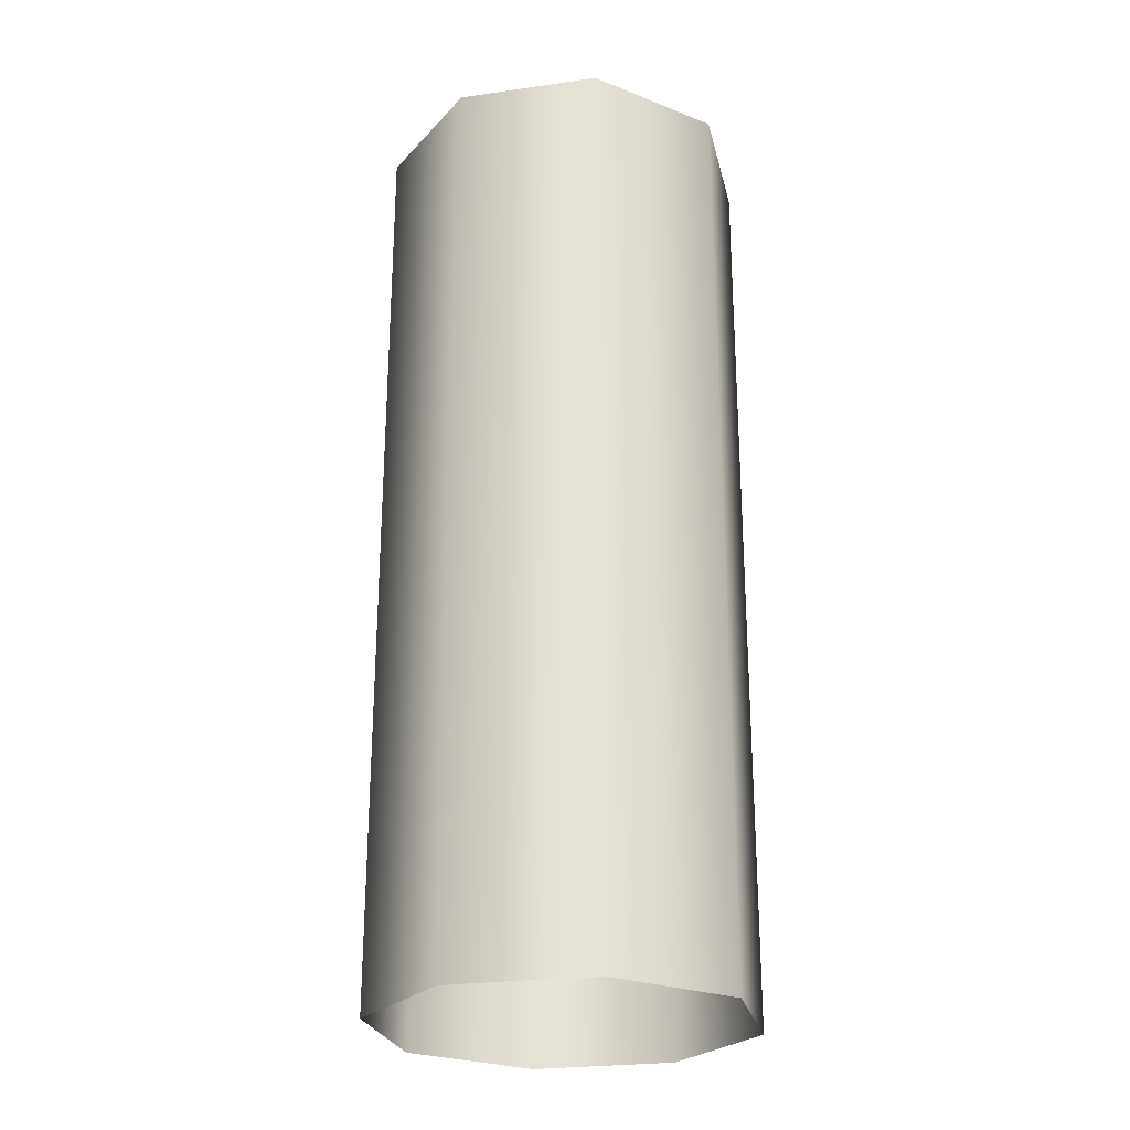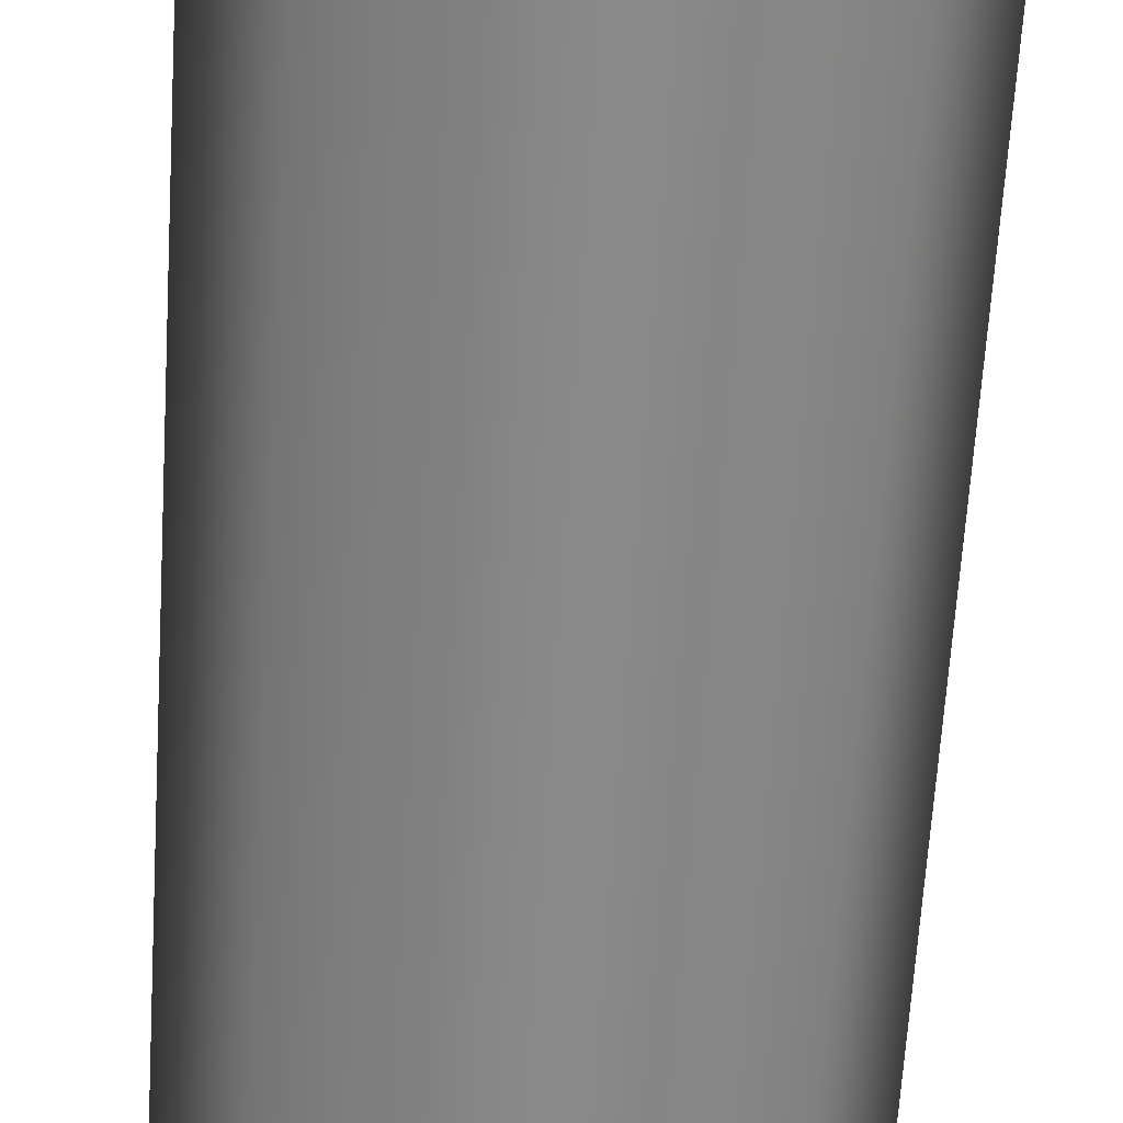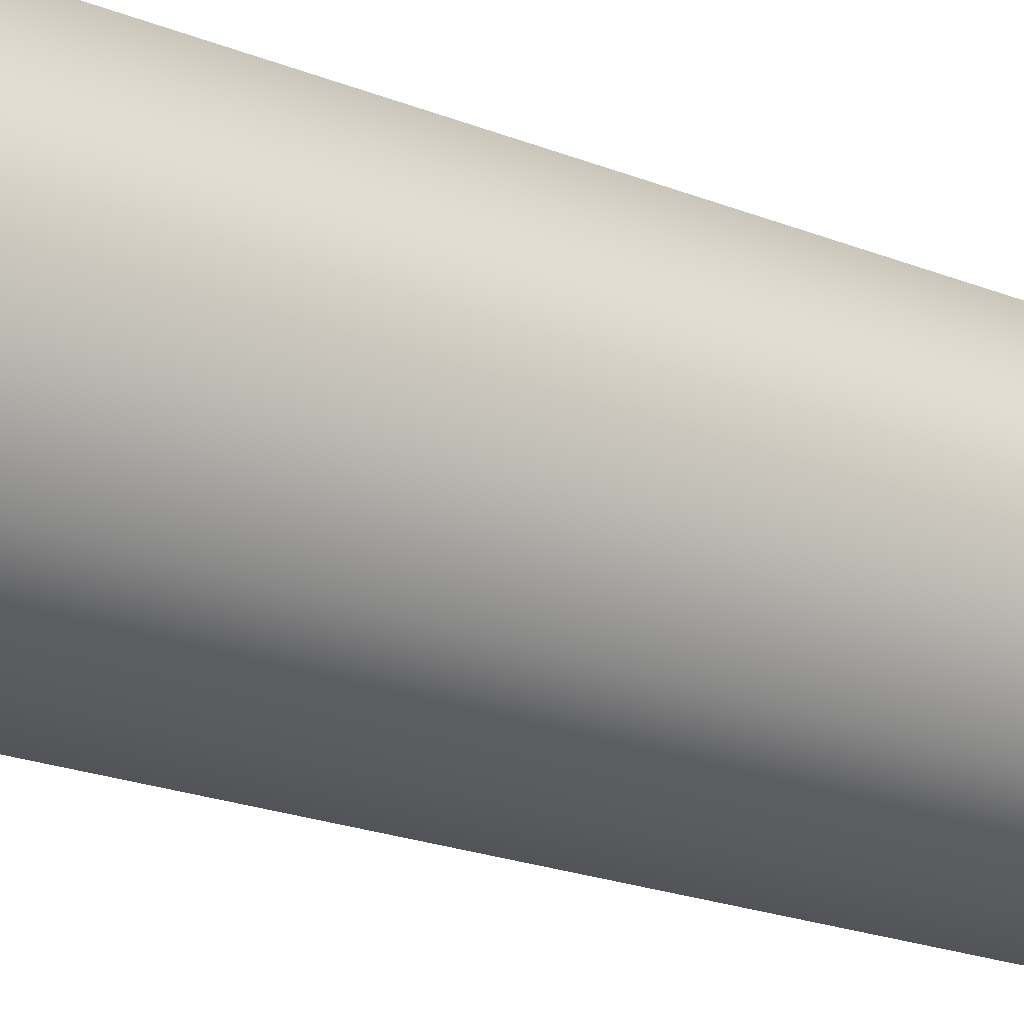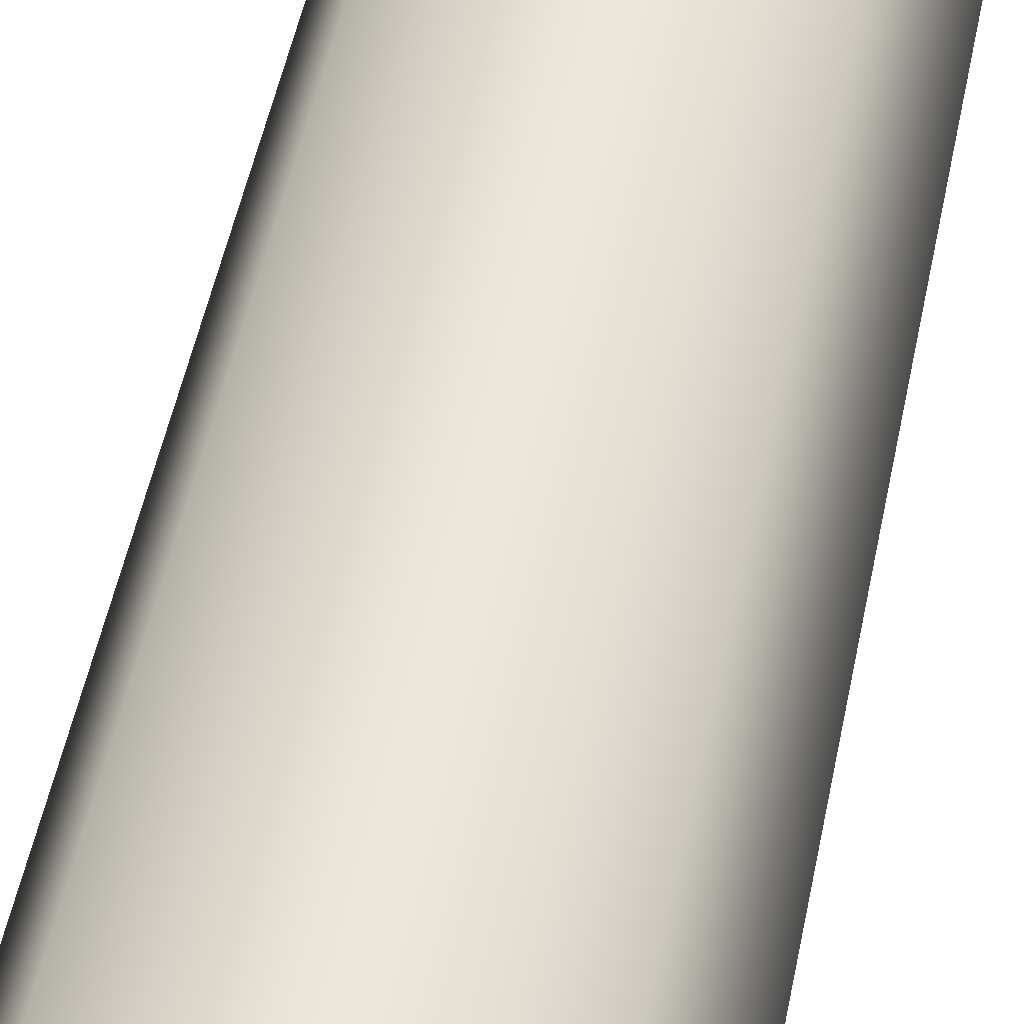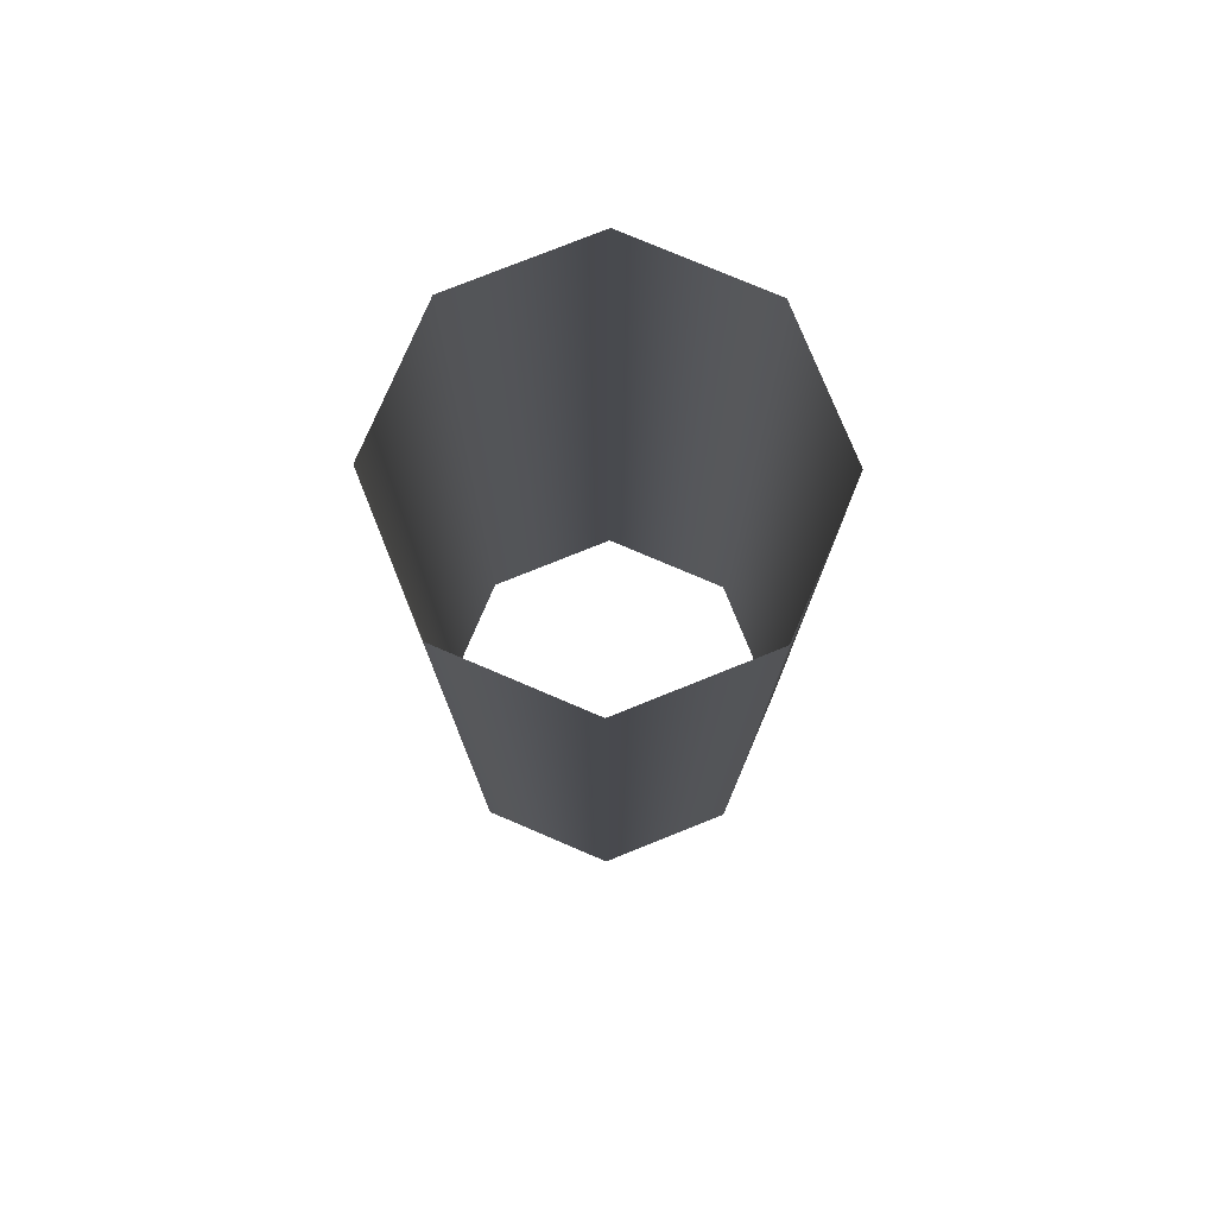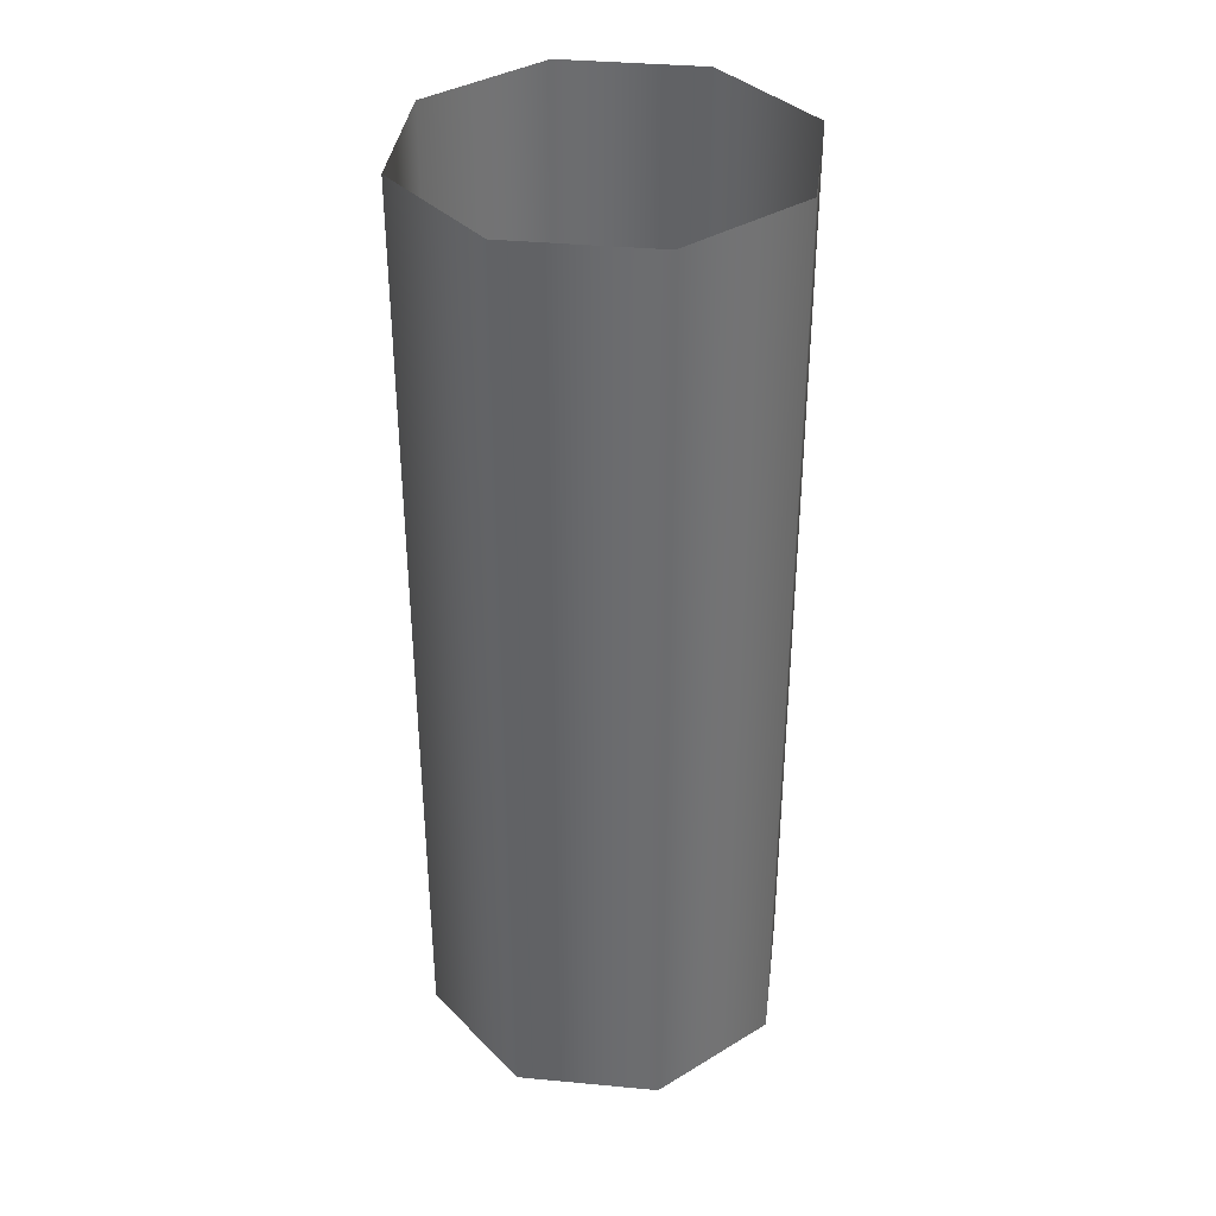
<metadata>
{"format":"obj","ext":"obj","renderer":"f3d","projection":"perspective","resolution":1024,"background":"white","views":[{"elev":-25.6,"azim":-9.7,"up":"+Y"},{"elev":-63.1,"azim":-3.5,"up":"+Z"},{"elev":-22.6,"azim":-124.1,"up":"+Z"},{"elev":54.7,"azim":11.9,"up":"+Z"},{"elev":77.2,"azim":45.6,"up":"+Y"},{"elev":36.6,"azim":164.4,"up":"+Y"}]}
</metadata>
<code>
v 0.2 0 0
v 0.2 1 0
v 0.1414 0 0.1414
v 0.1414 1 0.1414
v 0 0 0.2
v 0 1 0.2
v -0.1414 0 0.1414
v -0.1414 1 0.1414
v -0.2 0 0
v -0.2 1 0
v -0.1414 0 -0.1414
v -0.1414 1 -0.1414
v -0 0 -0.2
v -0 1 -0.2
v 0.1414 0 -0.1414
v 0.1414 1 -0.1414
f 1 2 4 3
f 3 4 6 5
f 5 6 8 7
f 7 8 10 9
f 9 10 12 11
f 11 12 14 13
f 13 14 16 15
f 15 16 2 1

</code>
